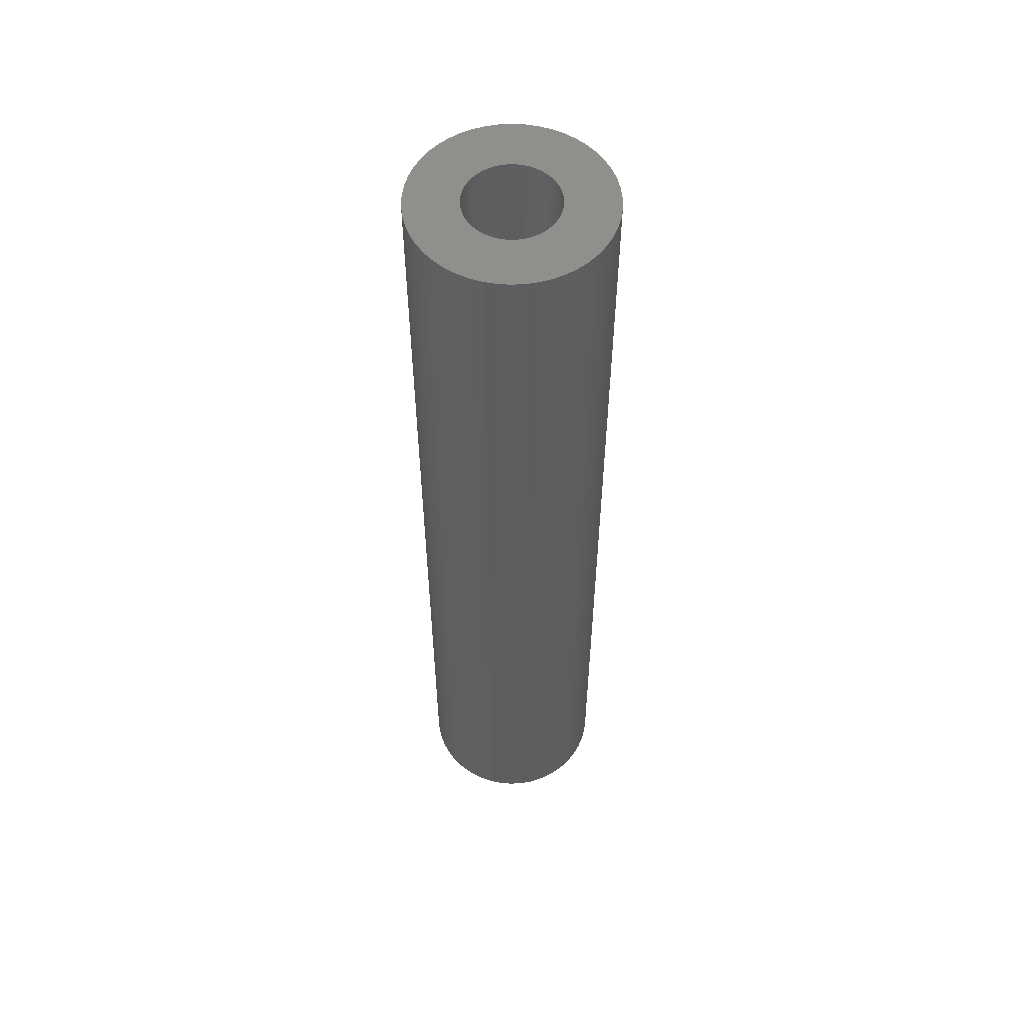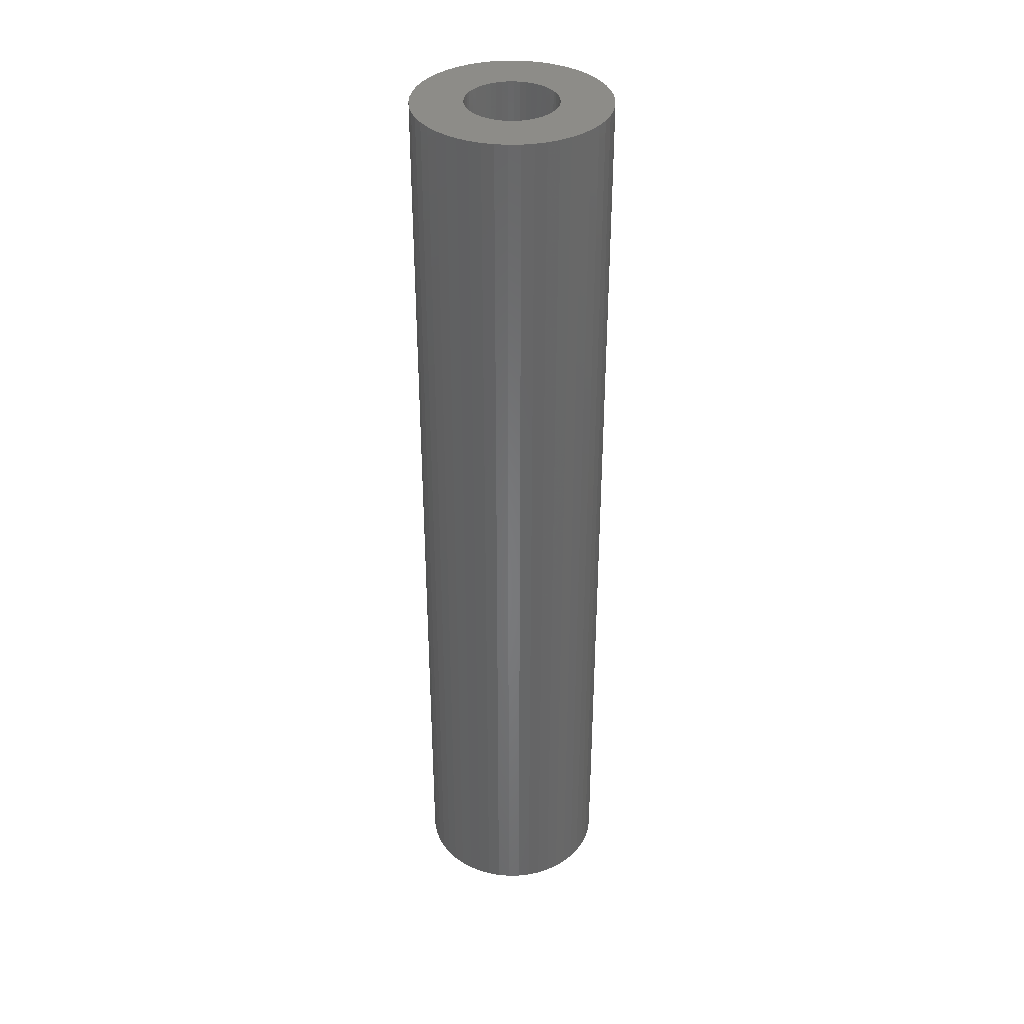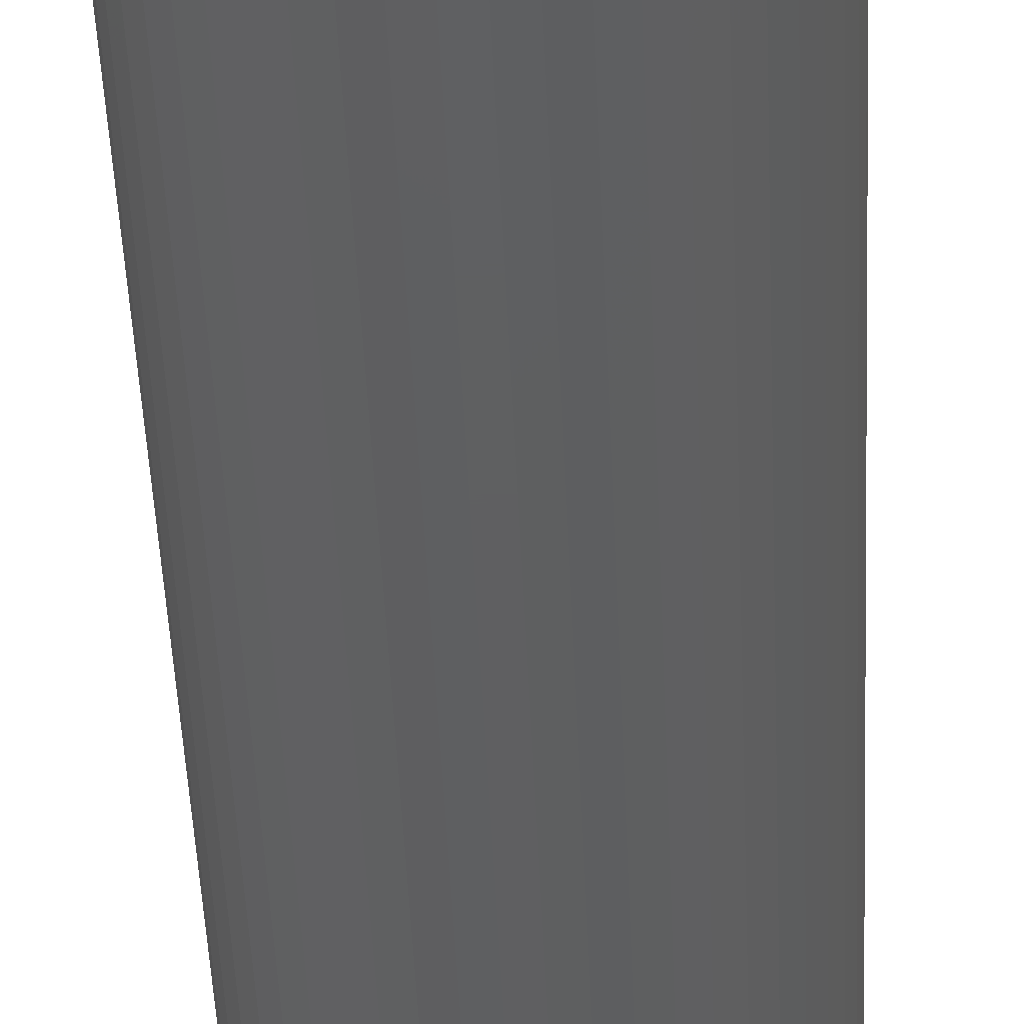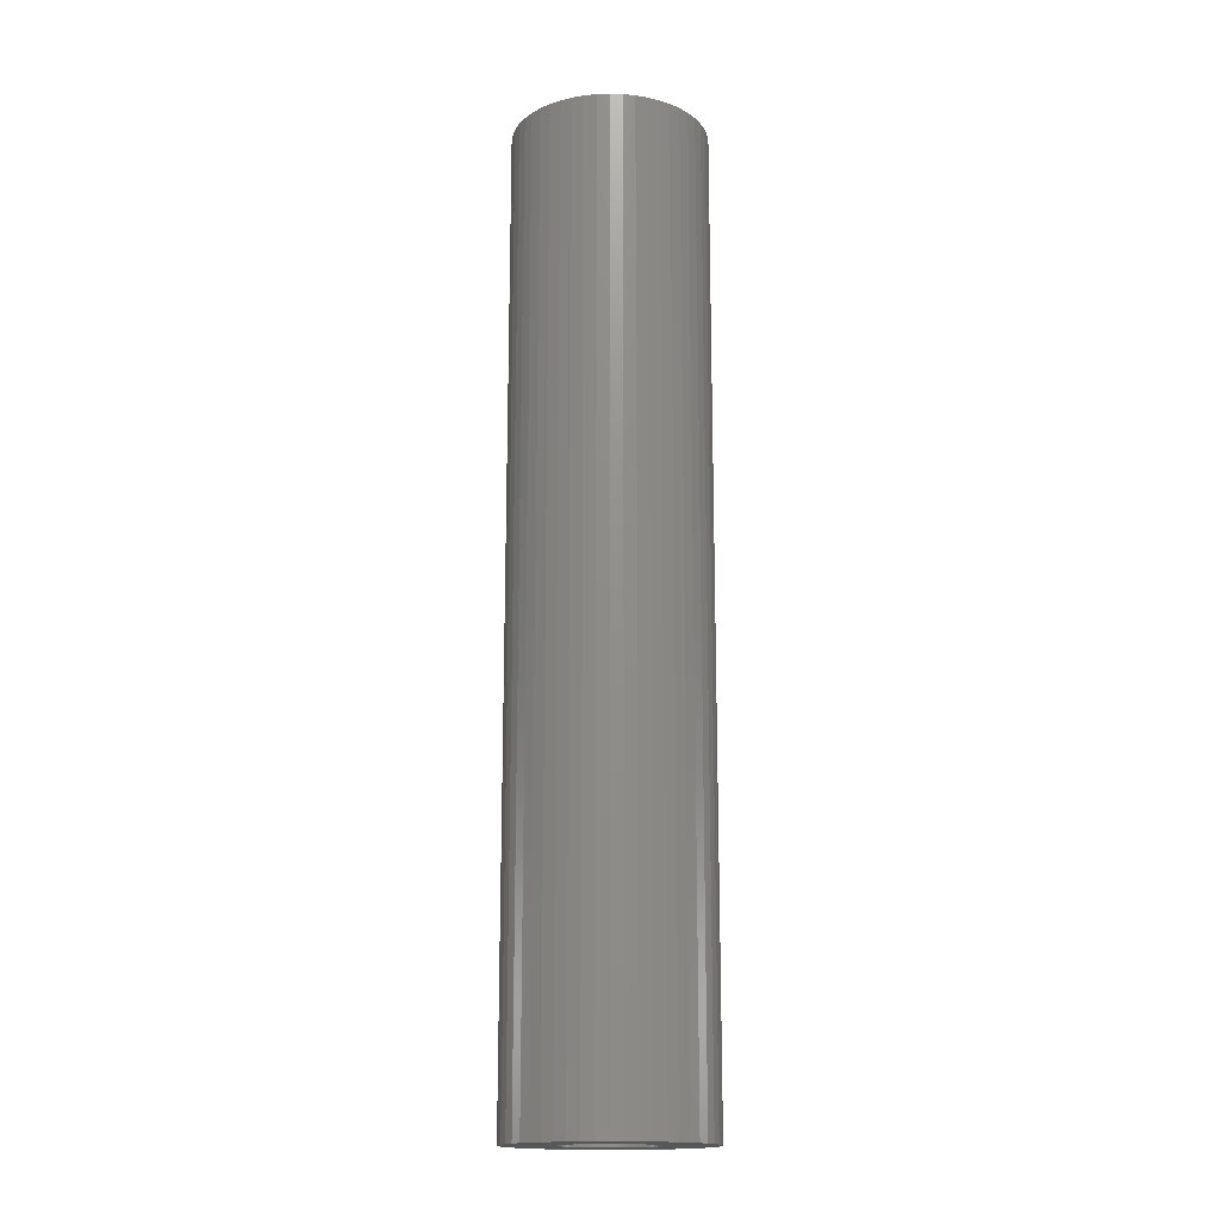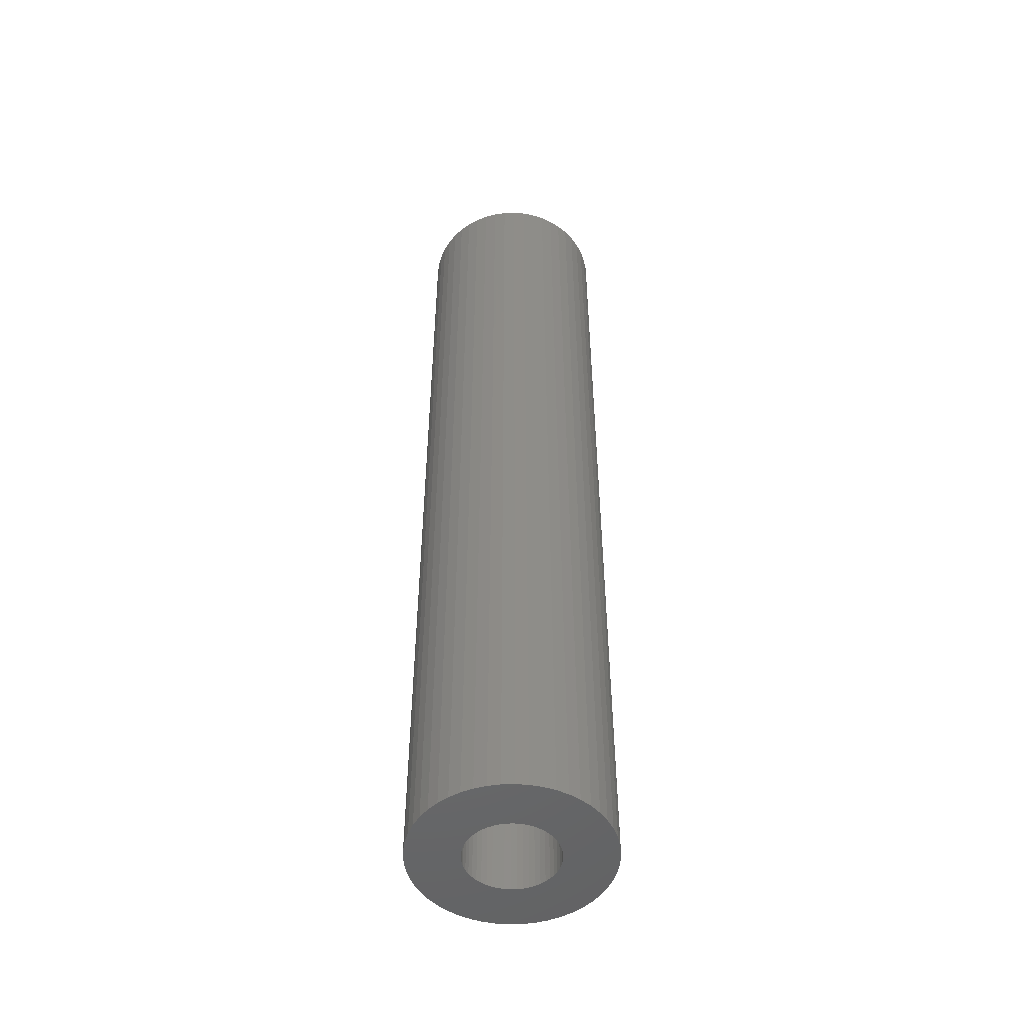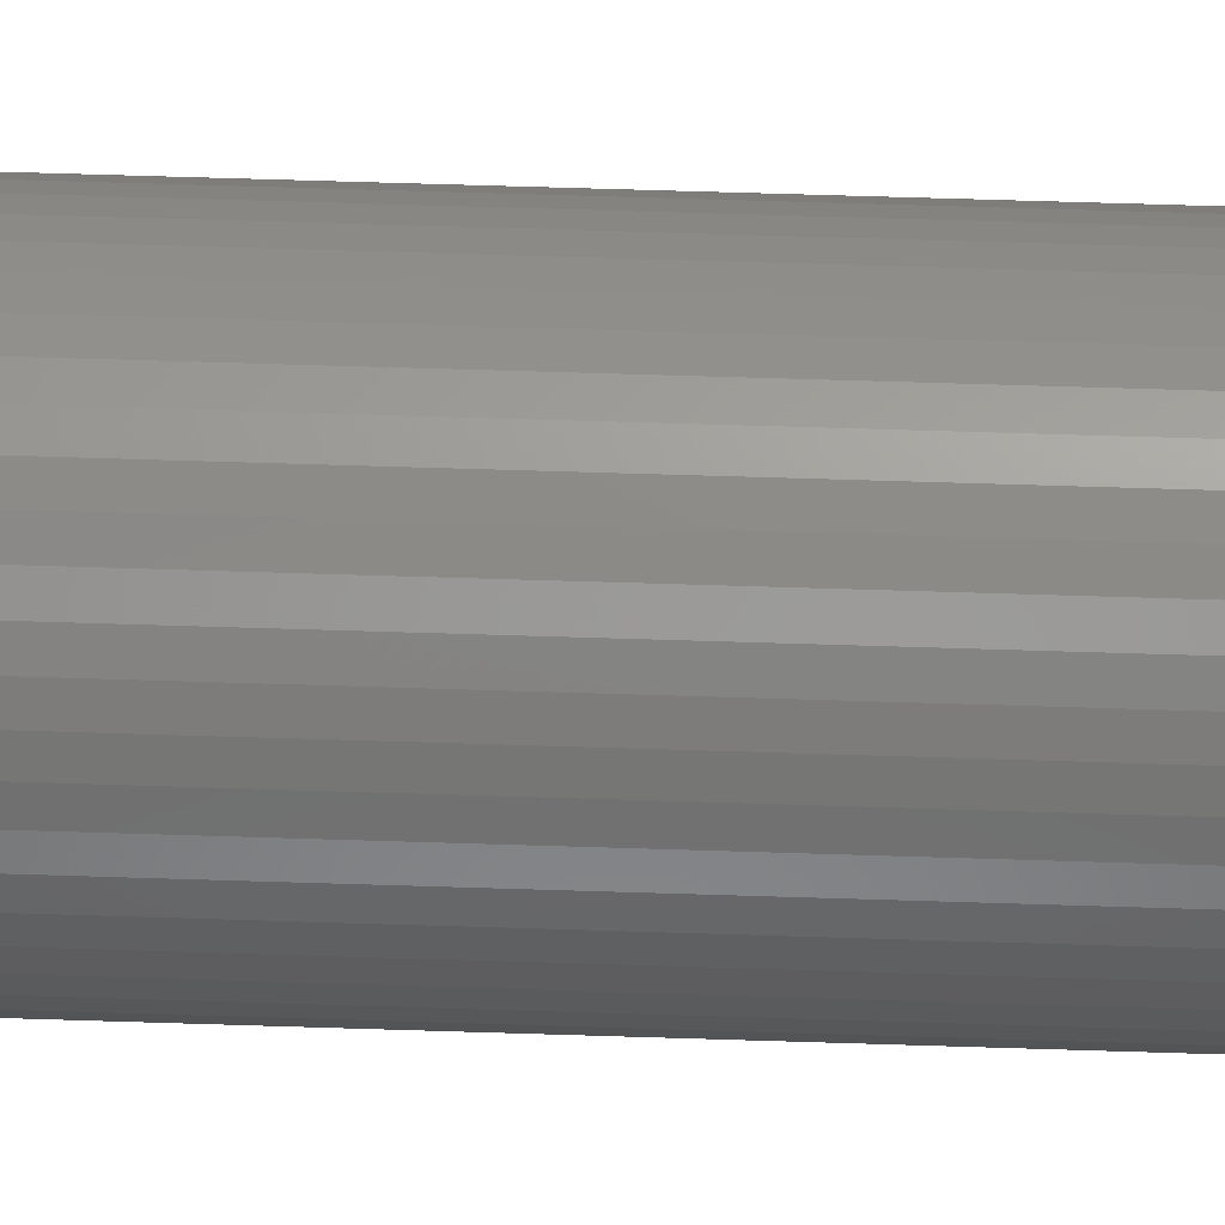
<metadata>
{"format":"stl","ext":"stl","renderer":"f3d","projection":"perspective","resolution":1024,"background":"white","views":[{"elev":55.5,"azim":97.7,"up":"+Z"},{"elev":36.5,"azim":-94.9,"up":"+Z"},{"elev":-38.8,"azim":2.1,"up":"+Y"},{"elev":-16.5,"azim":-61.1,"up":"+Z"},{"elev":-50.2,"azim":9.2,"up":"+Z"},{"elev":60.9,"azim":91.9,"up":"+Y"}]}
</metadata>
<code>
# stl→obj: 200 verts, 400 faces
v 8.5 0 42
v 8.433 1.065 -42
v 8.433 1.065 42
v 8.5 0 -42
v -8.5 0 -42
v -8.433 1.065 42
v -8.433 1.065 -42
v -8.5 0 42
v 0.5337 8.483 -42
v -0.5337 8.483 42
v 0.5337 8.483 42
v -0.5337 8.483 -42
v -0.5337 -8.483 -42
v 0.5337 -8.483 42
v -0.5337 -8.483 42
v 0.5337 -8.483 -42
v 6.196 5.819 -42
v 5.418 6.549 42
v 6.196 5.819 42
v 5.418 6.549 -42
v -5.418 6.549 -42
v -6.196 5.819 42
v -5.418 6.549 42
v -6.196 5.819 -42
v -2.627 8.084 -42
v -3.619 7.691 42
v -2.627 8.084 42
v -3.619 7.691 -42
v 7.903 3.129 42
v 7.449 4.095 -42
v 7.449 4.095 42
v 7.903 3.129 -42
v 3.619 7.691 -42
v 2.627 8.084 42
v 3.619 7.691 42
v 2.627 8.084 -42
v 1.593 8.349 42
v 1.593 8.349 -42
v 4.555 7.177 -42
v 4.555 7.177 42
v -7.903 3.129 -42
v -7.449 4.095 42
v -7.449 4.095 -42
v -7.903 3.129 42
v 4 0 42
v 3.968 0.5013 42
v 8.233 2.114 42
v 8.433 -1.065 42
v 3.874 0.9948 42
v 3.968 -0.5013 42
v 3.719 1.472 42
v 8.233 -2.114 42
v 3.505 1.927 42
v 6.877 4.996 42
v 3.874 -0.9948 42
v 3.236 2.351 42
v 7.903 -3.129 42
v 2.916 2.738 42
v 3.719 -1.472 42
v 2.55 3.082 42
v 7.449 -4.095 42
v 3.505 -1.927 42
v 2.143 3.377 42
v 1.703 3.619 42
v 1.236 3.804 42
v 0.7495 3.929 42
v 0.2512 3.992 42
v -0.2512 3.992 42
v -0.7495 3.929 42
v -1.593 8.349 42
v -1.236 3.804 42
v -1.703 3.619 42
v -2.143 3.377 42
v -4.555 7.177 42
v -2.55 3.082 42
v -2.916 2.738 42
v -3.236 2.351 42
v -6.877 4.996 42
v -3.505 1.927 42
v 6.877 -4.996 42
v 3.236 -2.351 42
v 6.196 -5.819 42
v 2.916 -2.738 42
v 5.418 -6.549 42
v 2.55 -3.082 42
v 4.555 -7.177 42
v 2.143 -3.377 42
v 3.619 -7.691 42
v 1.703 -3.619 42
v 2.627 -8.084 42
v 1.236 -3.804 42
v 1.593 -8.349 42
v 0.7495 -3.929 42
v 0.2512 -3.992 42
v -0.2512 -3.992 42
v -0.7495 -3.929 42
v -1.593 -8.349 42
v -1.236 -3.804 42
v -2.627 -8.084 42
v -1.703 -3.619 42
v -3.619 -7.691 42
v -2.143 -3.377 42
v -4.555 -7.177 42
v -2.55 -3.082 42
v -5.418 -6.549 42
v -2.916 -2.738 42
v -6.196 -5.819 42
v -3.236 -2.351 42
v -6.877 -4.996 42
v -3.505 -1.927 42
v -7.449 -4.095 42
v -3.719 -1.472 42
v -7.903 -3.129 42
v -3.874 -0.9948 42
v -8.233 -2.114 42
v -3.968 -0.5013 42
v -8.433 -1.065 42
v -4 0 42
v -3.719 1.472 42
v -3.874 0.9948 42
v -8.233 2.114 42
v -3.968 0.5013 42
v -1.593 8.349 -42
v 4 0 -42
v 8.433 -1.065 -42
v 3.968 -0.5013 -42
v 8.233 -2.114 -42
v 3.874 -0.9948 -42
v 7.903 -3.129 -42
v 3.968 0.5013 -42
v 3.719 -1.472 -42
v 7.449 -4.095 -42
v 8.233 2.114 -42
v 3.505 -1.927 -42
v 6.877 -4.996 -42
v 3.874 0.9948 -42
v 3.236 -2.351 -42
v 6.196 -5.819 -42
v 2.916 -2.738 -42
v 5.418 -6.549 -42
v 3.719 1.472 -42
v 2.55 -3.082 -42
v 4.555 -7.177 -42
v 3.505 1.927 -42
v 2.143 -3.377 -42
v 3.619 -7.691 -42
v 1.703 -3.619 -42
v 2.627 -8.084 -42
v 1.236 -3.804 -42
v 1.593 -8.349 -42
v 0.7495 -3.929 -42
v 0.2512 -3.992 -42
v -0.2512 -3.992 -42
v -0.7495 -3.929 -42
v -1.593 -8.349 -42
v -1.236 -3.804 -42
v -2.627 -8.084 -42
v -1.703 -3.619 -42
v -3.619 -7.691 -42
v -2.143 -3.377 -42
v -4.555 -7.177 -42
v -2.55 -3.082 -42
v -5.418 -6.549 -42
v -2.916 -2.738 -42
v -6.196 -5.819 -42
v -3.236 -2.351 -42
v -6.877 -4.996 -42
v -3.505 -1.927 -42
v -7.449 -4.095 -42
v 6.877 4.996 -42
v 3.236 2.351 -42
v 2.916 2.738 -42
v 2.55 3.082 -42
v 2.143 3.377 -42
v 1.703 3.619 -42
v 1.236 3.804 -42
v 0.7495 3.929 -42
v 0.2512 3.992 -42
v -0.2512 3.992 -42
v -0.7495 3.929 -42
v -1.236 3.804 -42
v -1.703 3.619 -42
v -2.143 3.377 -42
v -4.555 7.177 -42
v -2.55 3.082 -42
v -2.916 2.738 -42
v -3.236 2.351 -42
v -6.877 4.996 -42
v -3.505 1.927 -42
v -3.719 1.472 -42
v -3.874 0.9948 -42
v -8.233 2.114 -42
v -3.968 0.5013 -42
v -4 0 -42
v -3.719 -1.472 -42
v -7.903 -3.129 -42
v -3.874 -0.9948 -42
v -8.233 -2.114 -42
v -3.968 -0.5013 -42
v -8.433 -1.065 -42
f 1 2 3
f 2 1 4
f 5 6 7
f 6 5 8
f 9 10 11
f 10 9 12
f 13 14 15
f 14 13 16
f 17 18 19
f 18 17 20
f 21 22 23
f 22 21 24
f 25 26 27
f 26 25 28
f 29 30 31
f 30 29 32
f 33 34 35
f 34 33 36
f 36 37 34
f 37 36 38
f 39 35 40
f 35 39 33
f 41 42 43
f 42 41 44
f 45 1 3
f 46 3 47
f 1 45 48
f 49 47 29
f 50 48 45
f 51 29 31
f 48 50 52
f 53 31 54
f 55 52 50
f 56 54 19
f 52 55 57
f 58 19 18
f 59 57 55
f 60 18 40
f 57 59 61
f 62 61 59
f 3 46 45
f 47 49 46
f 29 51 49
f 63 40 35
f 31 53 51
f 54 56 53
f 19 58 56
f 64 35 34
f 18 60 58
f 40 63 60
f 35 64 63
f 65 34 37
f 34 65 64
f 37 66 65
f 11 66 37
f 11 67 66
f 11 68 67
f 10 68 11
f 10 69 68
f 70 69 10
f 69 70 71
f 27 71 70
f 71 27 72
f 26 72 27
f 72 26 73
f 74 73 26
f 73 74 75
f 23 75 74
f 75 23 76
f 22 76 23
f 76 22 77
f 78 77 22
f 77 78 79
f 42 79 78
f 61 62 80
f 81 80 62
f 80 81 82
f 83 82 81
f 82 83 84
f 85 84 83
f 84 85 86
f 87 86 85
f 86 87 88
f 89 88 87
f 88 89 90
f 91 90 89
f 90 91 92
f 93 92 91
f 93 14 92
f 94 14 93
f 95 14 94
f 95 15 14
f 96 15 95
f 97 96 98
f 96 97 15
f 99 98 100
f 101 100 102
f 103 102 104
f 98 99 97
f 105 104 106
f 107 106 108
f 109 108 110
f 100 101 99
f 111 110 112
f 113 112 114
f 115 114 116
f 117 116 118
f 79 42 119
f 102 103 101
f 44 119 42
f 104 105 103
f 119 44 120
f 106 107 105
f 121 120 44
f 108 109 107
f 120 121 122
f 110 111 109
f 6 122 121
f 112 113 111
f 122 6 118
f 114 115 113
f 8 118 6
f 116 117 115
f 118 8 117
f 12 70 10
f 70 12 123
f 124 4 125
f 126 125 127
f 4 124 2
f 128 127 129
f 130 2 124
f 131 129 132
f 2 130 133
f 134 132 135
f 136 133 130
f 137 135 138
f 133 136 32
f 139 138 140
f 141 32 136
f 142 140 143
f 32 141 30
f 144 30 141
f 125 126 124
f 127 128 126
f 129 131 128
f 145 143 146
f 132 134 131
f 135 137 134
f 138 139 137
f 147 146 148
f 140 142 139
f 143 145 142
f 146 147 145
f 149 148 150
f 148 149 147
f 150 151 149
f 16 151 150
f 16 152 151
f 16 153 152
f 13 153 16
f 13 154 153
f 155 154 13
f 154 155 156
f 157 156 155
f 156 157 158
f 159 158 157
f 158 159 160
f 161 160 159
f 160 161 162
f 163 162 161
f 162 163 164
f 165 164 163
f 164 165 166
f 167 166 165
f 166 167 168
f 169 168 167
f 30 144 170
f 171 170 144
f 170 171 17
f 172 17 171
f 17 172 20
f 173 20 172
f 20 173 39
f 174 39 173
f 39 174 33
f 175 33 174
f 33 175 36
f 176 36 175
f 36 176 38
f 177 38 176
f 177 9 38
f 178 9 177
f 179 9 178
f 179 12 9
f 180 12 179
f 123 180 181
f 180 123 12
f 25 181 182
f 28 182 183
f 184 183 185
f 181 25 123
f 21 185 186
f 24 186 187
f 188 187 189
f 182 28 25
f 43 189 190
f 41 190 191
f 192 191 193
f 7 193 194
f 168 169 195
f 183 184 28
f 196 195 169
f 185 21 184
f 195 196 197
f 186 24 21
f 198 197 196
f 187 188 24
f 197 198 199
f 189 43 188
f 200 199 198
f 190 41 43
f 199 200 194
f 191 192 41
f 5 194 200
f 193 7 192
f 194 5 7
f 16 92 14
f 92 16 150
f 47 32 29
f 32 47 133
f 3 133 47
f 133 3 2
f 54 17 19
f 17 54 170
f 31 170 54
f 170 31 30
f 38 11 37
f 11 38 9
f 20 40 18
f 40 20 39
f 43 78 188
f 78 43 42
f 188 22 24
f 22 188 78
f 192 44 41
f 44 192 121
f 7 121 192
f 121 7 6
f 28 74 26
f 74 28 184
f 184 23 74
f 23 184 21
f 123 27 70
f 27 123 25
f 48 4 1
f 4 48 125
f 61 129 57
f 129 61 132
f 165 105 107
f 105 165 163
f 169 113 196
f 113 169 111
f 167 111 169
f 111 167 109
f 146 86 88
f 86 146 143
f 57 127 52
f 127 57 129
f 165 109 167
f 109 165 107
f 198 117 200
f 117 198 115
f 200 8 5
f 8 200 117
f 196 115 198
f 115 196 113
f 140 82 84
f 82 140 138
f 148 88 90
f 88 148 146
f 150 90 92
f 90 150 148
f 52 125 48
f 125 52 127
f 80 132 61
f 132 80 135
f 82 135 80
f 135 82 138
f 155 15 97
f 15 155 13
f 163 103 105
f 103 163 161
f 143 84 86
f 84 143 140
f 157 97 99
f 97 157 155
f 159 99 101
f 99 159 157
f 161 101 103
f 101 161 159
f 124 46 130
f 46 124 45
f 118 193 122
f 193 118 194
f 179 67 68
f 67 179 178
f 173 58 60
f 58 173 172
f 186 75 76
f 75 186 185
f 182 71 72
f 71 182 181
f 141 53 144
f 53 141 51
f 144 56 171
f 56 144 53
f 176 64 65
f 64 176 175
f 177 65 66
f 65 177 176
f 174 60 63
f 60 174 173
f 79 187 77
f 187 79 189
f 77 186 76
f 186 77 187
f 120 190 119
f 190 120 191
f 183 72 73
f 72 183 182
f 180 68 69
f 68 180 179
f 126 45 124
f 45 126 50
f 153 96 95
f 96 153 154
f 151 94 93
f 94 151 152
f 136 51 141
f 51 136 49
f 130 49 136
f 49 130 46
f 171 58 172
f 58 171 56
f 178 66 67
f 66 178 177
f 119 189 79
f 189 119 190
f 185 73 75
f 73 185 183
f 181 69 71
f 69 181 180
f 131 55 128
f 55 131 59
f 128 50 126
f 50 128 55
f 112 197 114
f 197 112 195
f 147 91 89
f 91 147 149
f 149 93 91
f 93 149 151
f 175 63 64
f 63 175 174
f 122 191 120
f 191 122 193
f 145 89 87
f 89 145 147
f 139 81 137
f 81 139 83
f 137 62 134
f 62 137 81
f 156 100 98
f 100 156 158
f 106 166 108
f 166 106 164
f 116 194 118
f 194 116 199
f 139 85 83
f 85 139 142
f 142 87 85
f 87 142 145
f 134 59 131
f 59 134 62
f 152 95 94
f 95 152 153
f 154 98 96
f 98 154 156
f 158 102 100
f 102 158 160
f 108 168 110
f 168 108 166
f 110 195 112
f 195 110 168
f 114 199 116
f 199 114 197
f 162 106 104
f 106 162 164
f 160 104 102
f 104 160 162

</code>
